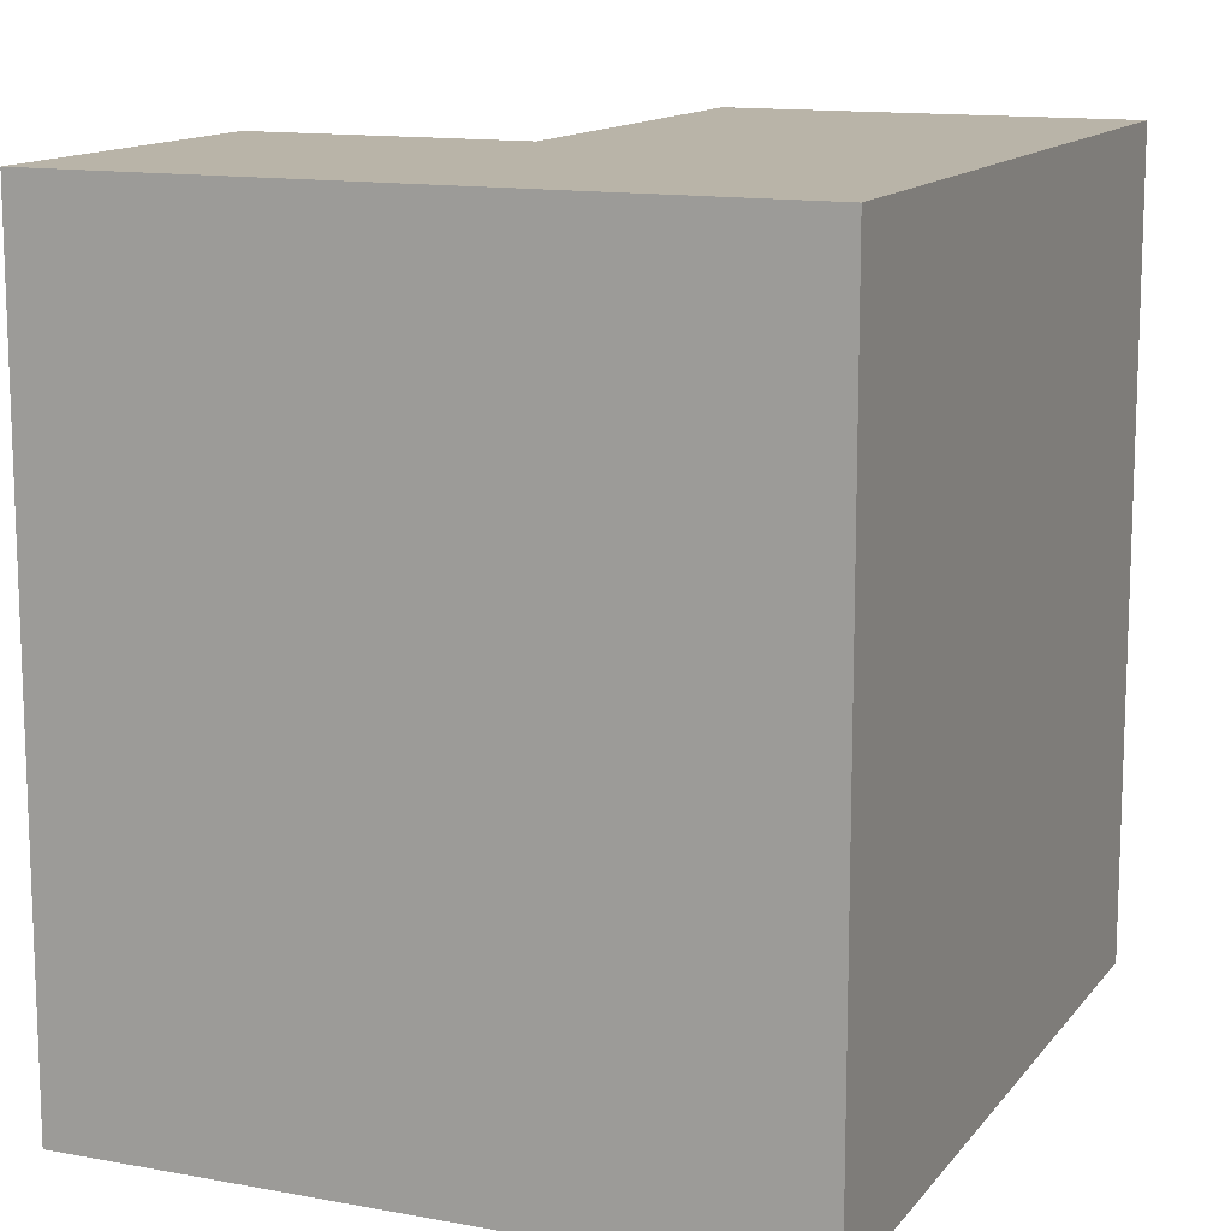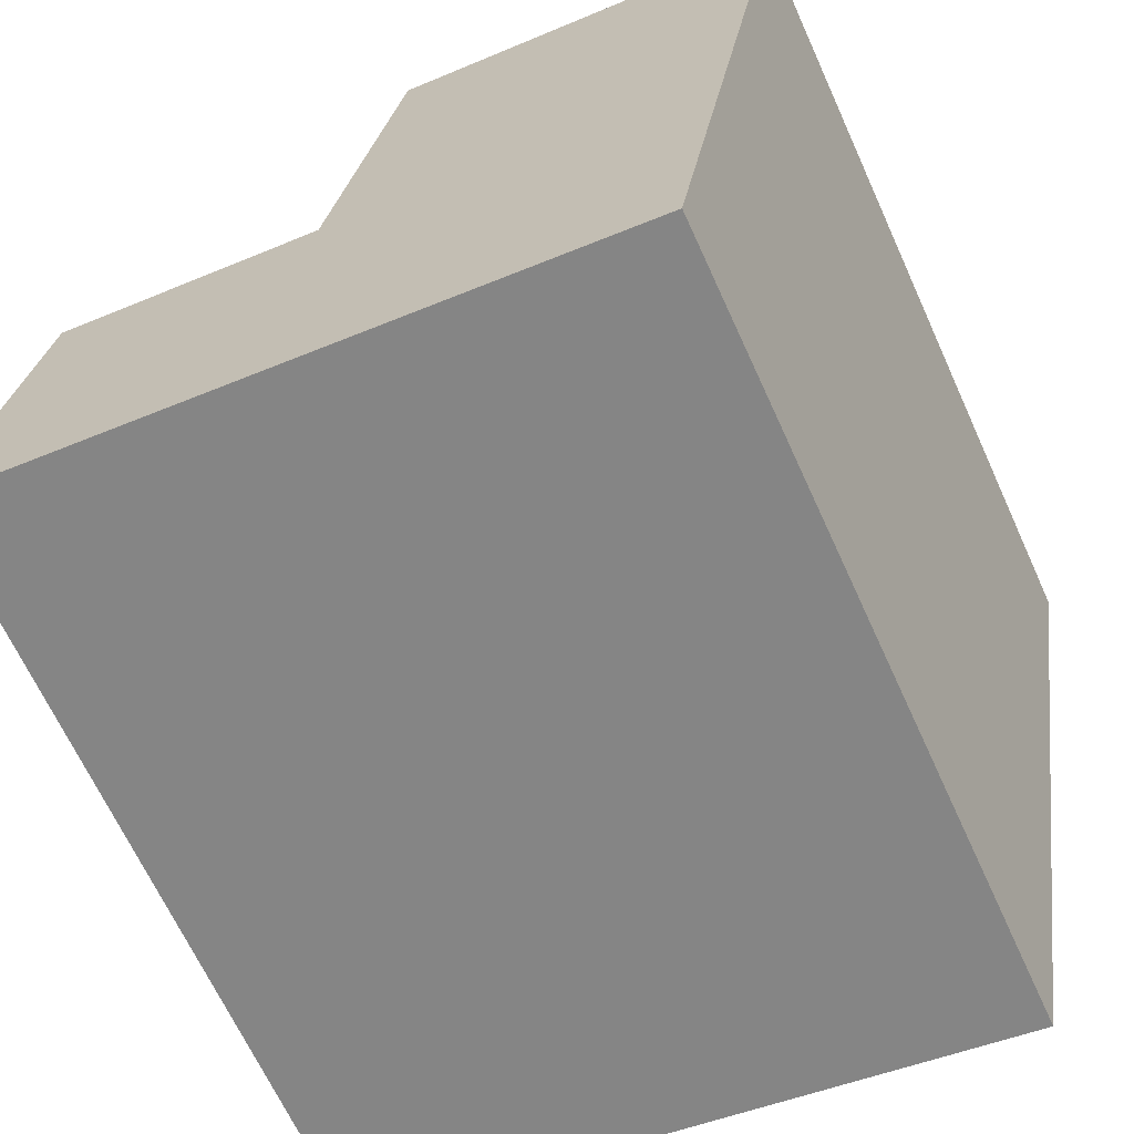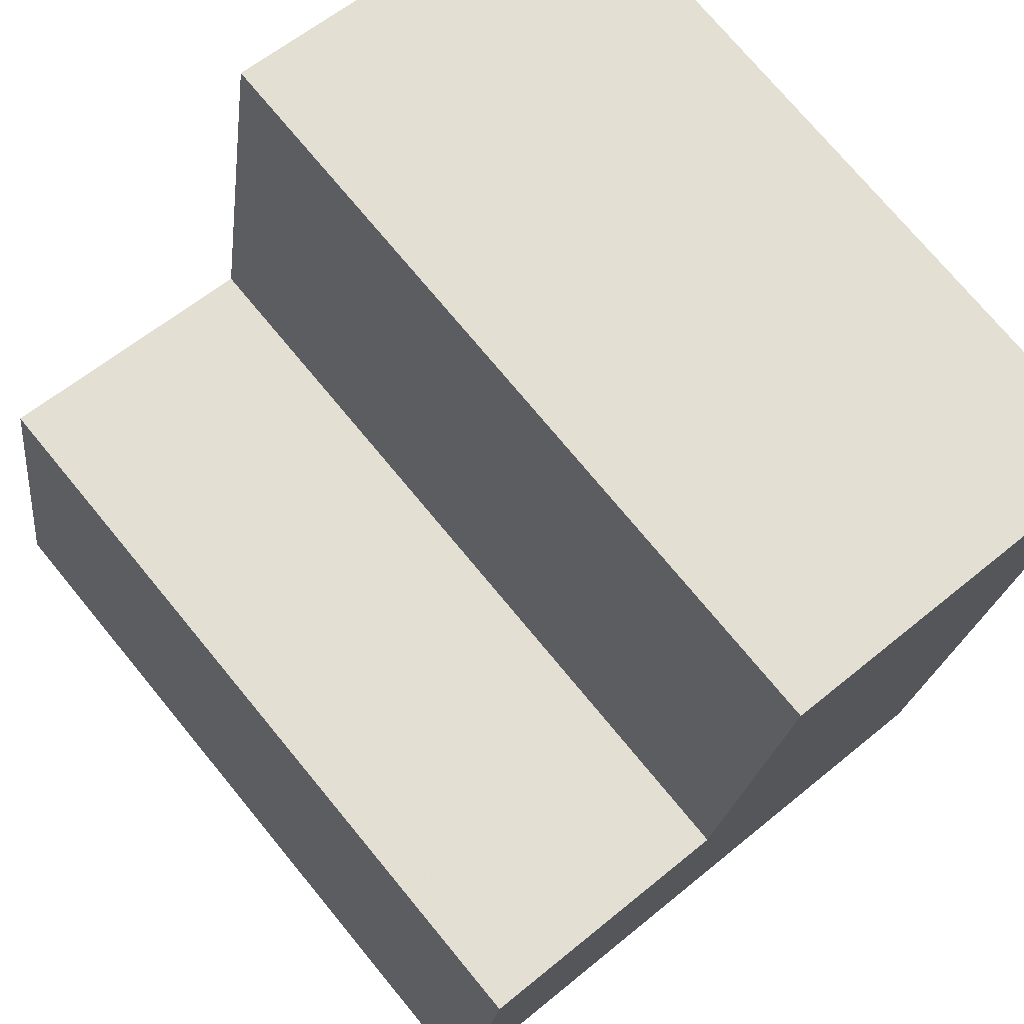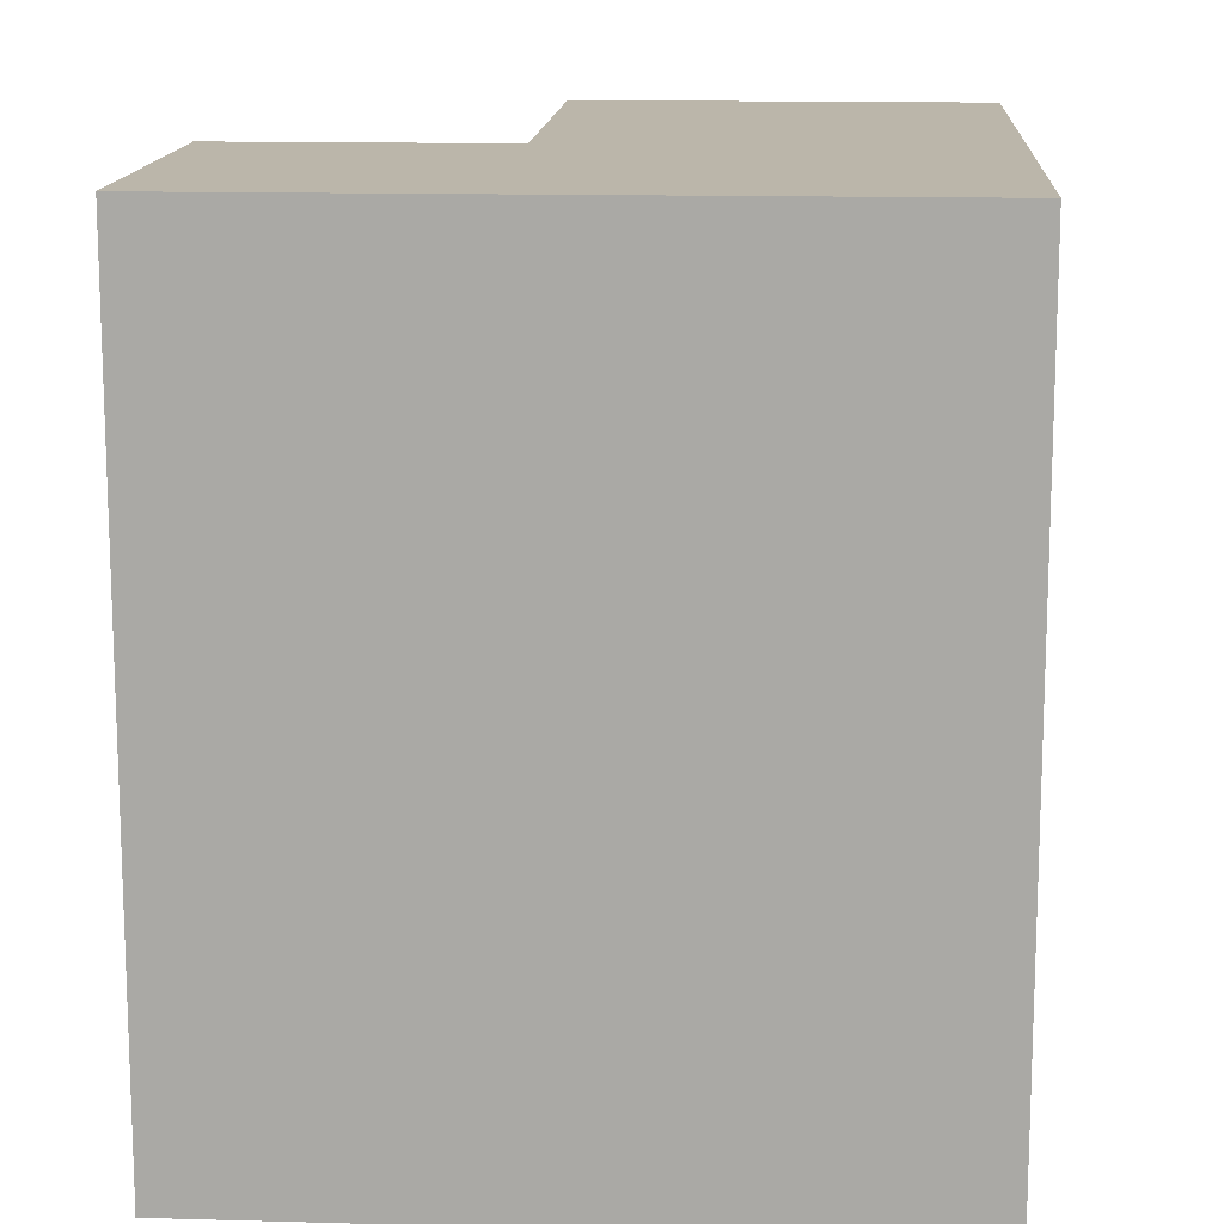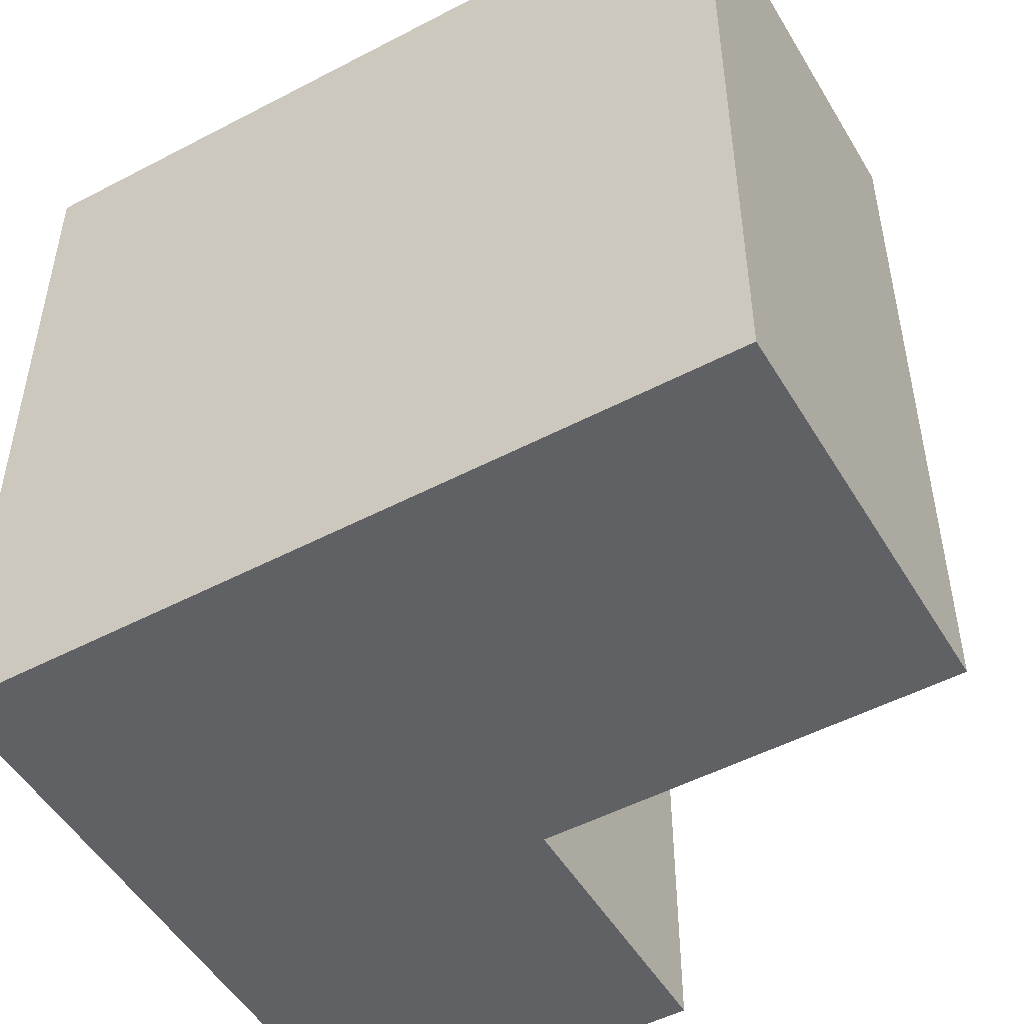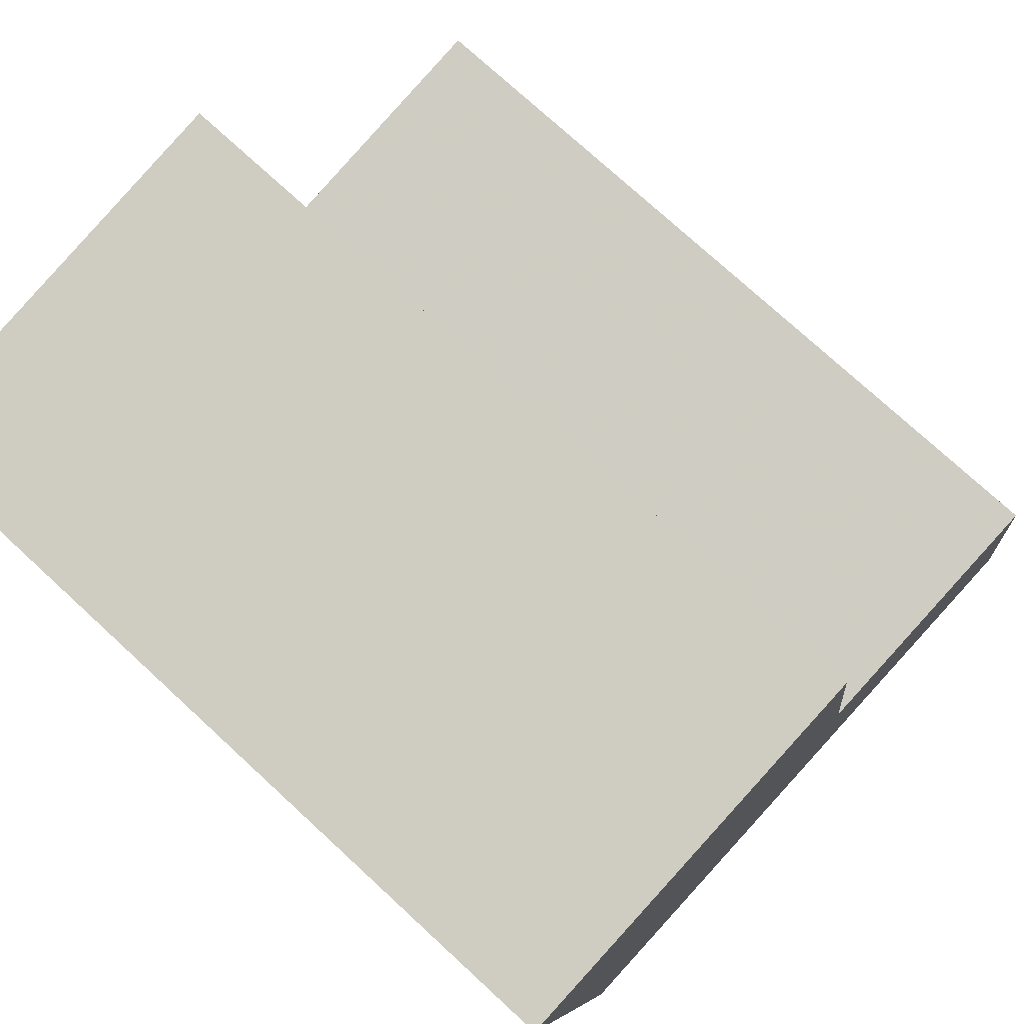
<metadata>
{"format":"obj","ext":"obj","renderer":"f3d","projection":"perspective","resolution":1024,"background":"white","views":[{"elev":13.1,"azim":-166.0,"up":"+Y"},{"elev":-66.8,"azim":-155.5,"up":"+Z"},{"elev":73.8,"azim":140.5,"up":"+Z"},{"elev":13.9,"azim":174.5,"up":"+Y"},{"elev":-50.4,"azim":-69.2,"up":"+Y"},{"elev":75.0,"azim":-47.3,"up":"+Z"}]}
</metadata>
<code>
v -5.715 0.1645 -6.568
v -5.732 0.1645 -6.467
v -5.679 0.1645 -6.458
v -5.671 0.1645 -6.512
v -5.635 0.1645 -6.507
v -5.627 0.1645 -6.554
v -5.679 0.06128 -6.458
v -5.732 0.06128 -6.467
v -5.715 0.06128 -6.568
v -5.671 0.06128 -6.512
v -5.635 0.06128 -6.507
v -5.627 0.06128 -6.554
v -5.679 0.06128 -6.458
v -5.671 0.06128 -6.512
v -5.671 0.1645 -6.512
v -5.679 0.1645 -6.458
v -5.732 0.06128 -6.467
v -5.679 0.06128 -6.458
v -5.679 0.1645 -6.458
v -5.732 0.1645 -6.467
v -5.715 0.06128 -6.568
v -5.732 0.06128 -6.467
v -5.732 0.1645 -6.467
v -5.715 0.1645 -6.568
v -5.627 0.06128 -6.554
v -5.715 0.06128 -6.568
v -5.715 0.1645 -6.568
v -5.627 0.1645 -6.554
v -5.635 0.06128 -6.507
v -5.627 0.06128 -6.554
v -5.627 0.1645 -6.554
v -5.635 0.1645 -6.507
v -5.671 0.06128 -6.512
v -5.635 0.06128 -6.507
v -5.635 0.1645 -6.507
v -5.671 0.1645 -6.512
f 1 2 3
f 1 3 4
f 1 4 5
f 6 1 5
f 7 8 9
f 10 7 9
f 11 10 9
f 12 11 9
f 13 14 15
f 13 15 16
f 17 18 19
f 17 19 20
f 21 22 23
f 21 23 24
f 25 26 27
f 25 27 28
f 29 30 31
f 29 31 32
f 33 34 35
f 33 35 36

</code>
